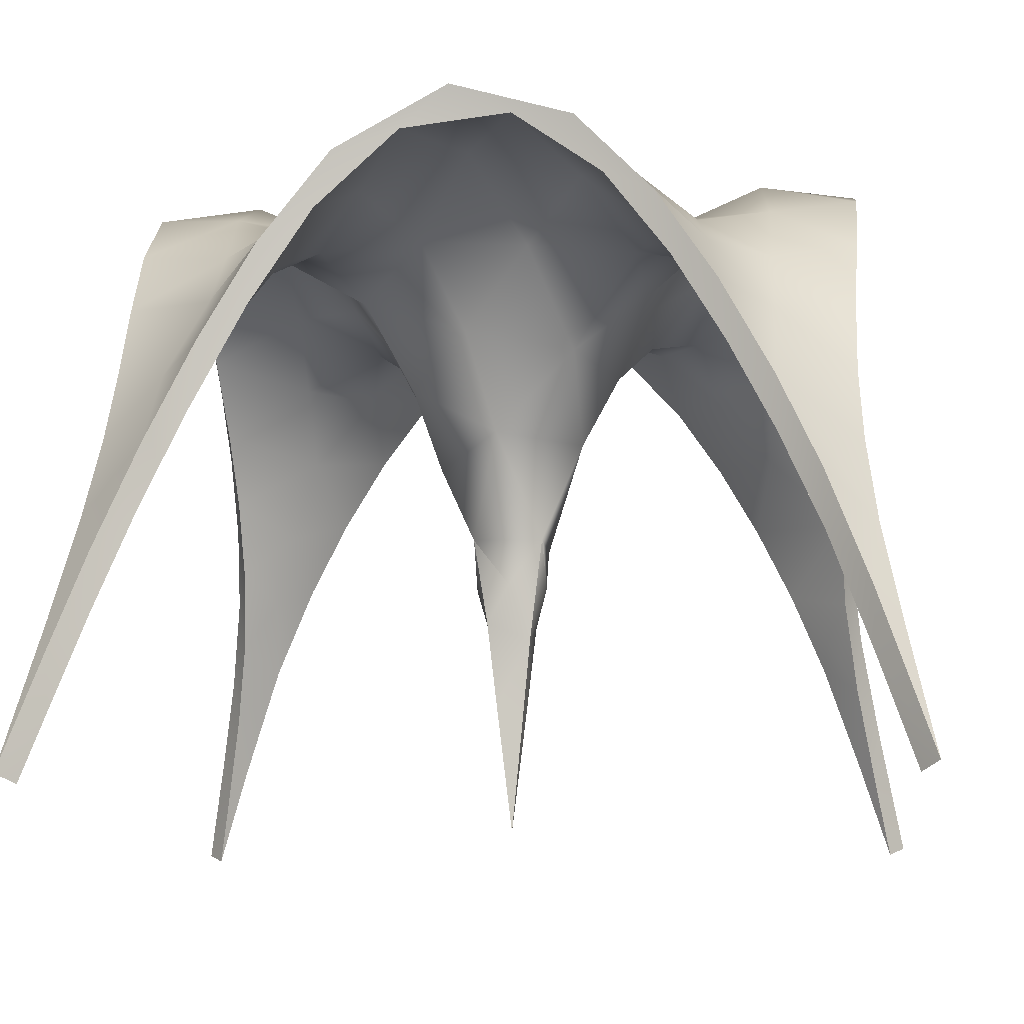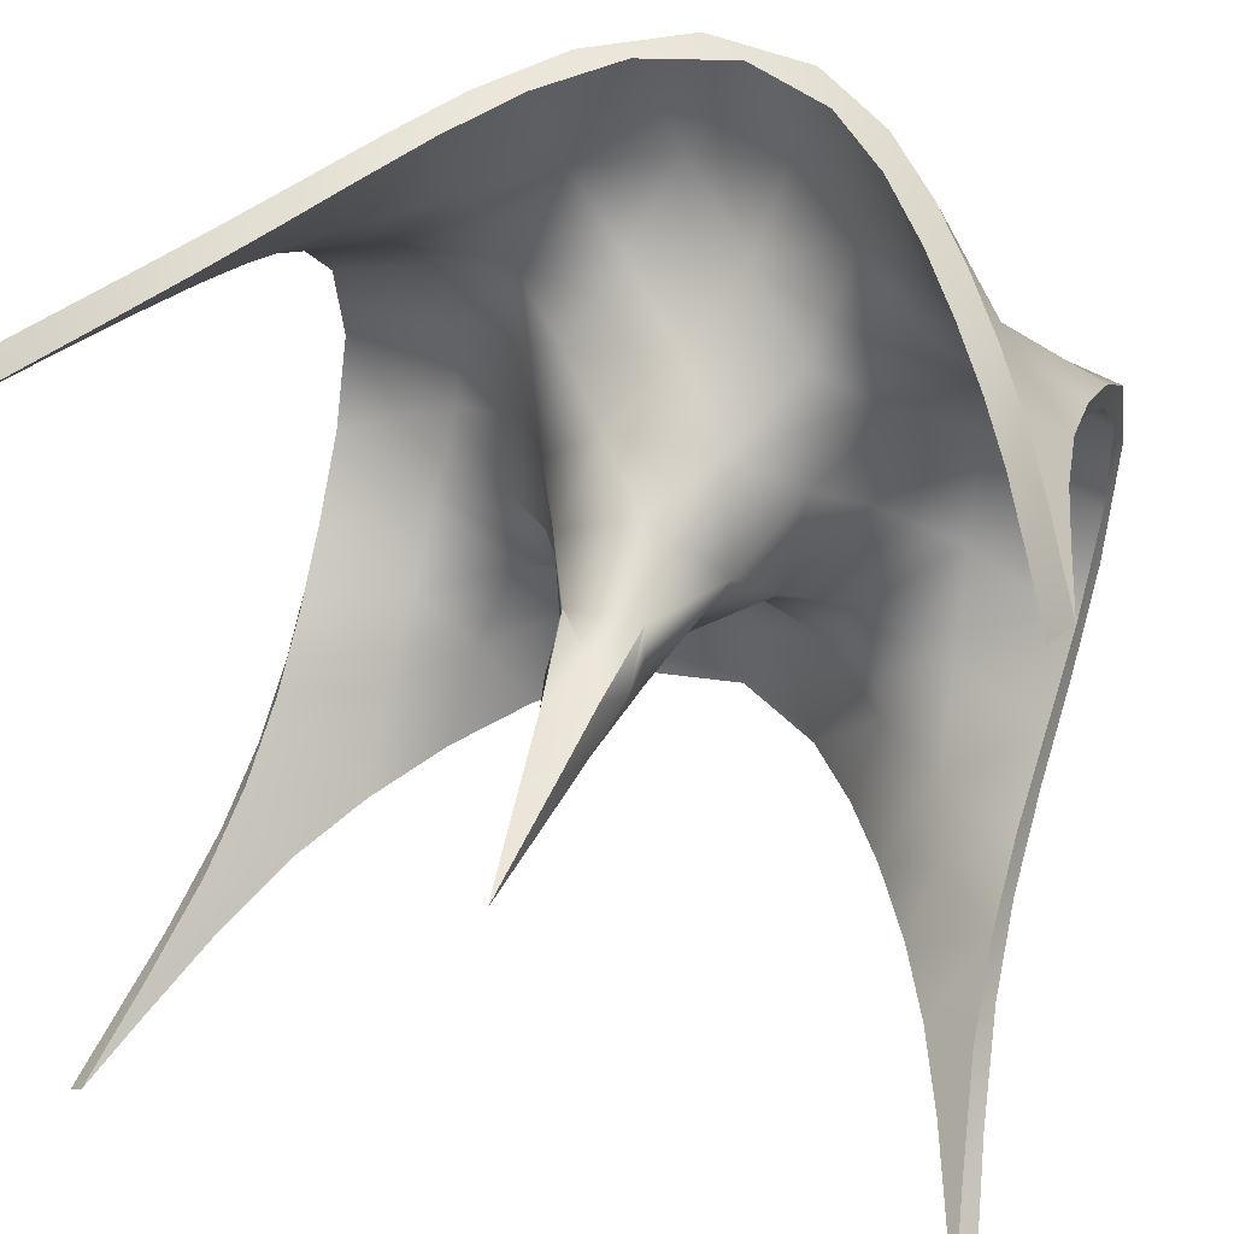
<metadata>
{"format":"obj","ext":"obj","renderer":"f3d","projection":"perspective","resolution":1024,"background":"white","views":[{"elev":-13.0,"azim":96.6,"up":"+Y"},{"elev":44.4,"azim":17.3,"up":"+Z"}]}
</metadata>
<code>
v 69.21 3.687 30.95
v 68.27 6.95 37.31
v 68.4 7.302 33.09
v 68.53 4.76 31.44
v 68.38 5.911 38.28
v 68.24 7.286 36.47
v 68.04 7.806 35.19
v 68.18 6.614 32.75
v 68.34 5.386 38.27
v 68.46 6.43 32.26
v 68.06 7.447 33.8
v 67.96 8.079 35.36
v 67.1 7.142 37.37
v 68.48 5.555 31.51
v 68.31 5.68 31.95
v 68.34 6.357 37.43
v 68.55 7.79 36.3
v 68.31 8.006 34.12
v 67.51 7.463 36.43
v 67.06 6.785 33.21
v 67.33 7.688 34.49
v 67.29 7.289 33.47
v 67.35 6.833 37.13
v 66.57 7.144 32.2
v 67.71 6.451 31.53
v 67.54 7.01 32.43
v 67.05 6.943 34.57
v 66.64 6.831 34.3
v 66.31 5.789 34.06
v 67.18 6.996 35.9
v 67.56 6.306 38.2
v 66.89 7.321 31.55
v 66.51 6.02 35.42
v 66.3 6.482 36.74
v 66.02 7.565 37.38
v 66.93 7.288 35.42
v 66.53 6.754 36.45
v 66.13 6.848 33.31
v 66.3 6.27 35.24
v 65.7 5.48 36.2
v 65.86 5.902 33.98
v 65.4 8.164 38.35
v 66.5 7.405 32.53
v 66.01 4.827 35.09
v 65.1 4.568 35.91
v 65.88 7.686 31.54
v 64.98 6.365 36.68
v 64.52 5.895 33.88
v 65.35 7.684 32.71
v 65.42 7.451 32.5
v 64.86 6.758 33.1
v 65.92 6.567 33.15
v 65.84 5.21 35.13
v 64.66 7.871 31.62
v 65.74 7.747 38.36
v 65.45 2.958 34.99
v 65.86 8.019 31.66
v 63.83 6.505 33.21
v 64.78 7.741 37.34
v 65.45 7.299 37.34
v 65.32 3.687 35
v 65 3.735 34.66
v 64.76 5.311 35.87
v 65 2.965 34.55
v 65 2.955 35.45
v 65.46 6.99 36.72
v 64.88 5.784 33.6
v 65.64 6.002 36.16
v 64.15 5.255 34.83
v 63.75 6.705 33.45
v 64.96 6.802 33.42
v 64.08 5.035 34.26
v 64.14 7.089 37.25
v 64.48 6.623 36.5
v 64.67 3.726 35.02
v 63.63 6.383 34.51
v 65.36 4.775 34.04
v 64.12 7.303 32.52
v 65.12 5.095 34.21
v 64.56 7.811 38.19
v 64.55 2.962 35
v 63.66 7.416 37.36
v 64.1 7.508 32.75
v 63.54 6.007 34.08
v 64.58 8.135 31.76
v 64.08 4.684 35.37
v 62.6 7.108 37.3
v 63.42 7.584 31.76
v 64.4 5.412 36.2
v 63.47 7.237 31.62
v 63.56 5.854 35.29
v 63.78 6.123 35.65
v 62.83 6.883 33.66
v 62.89 6.834 32.58
v 63.7 6.26 36.51
v 63.45 7.222 38.2
v 62.55 6.327 31.64
v 63.31 6.863 36.42
v 63.14 7.216 35.25
v 62.89 6.824 37.14
v 62.46 7.614 36.16
v 62.87 7.13 32.81
v 62.9 7.341 34.05
v 62.93 7 34.76
v 62.88 6.922 35.93
v 62.53 6.787 31.71
v 61.75 5.538 38.23
v 62.94 7.17 38.33
v 61.96 7.777 35.39
v 61.62 7.196 37.02
v 61.67 5.896 31.66
v 61.79 6.255 32.39
v 61.91 7.635 34.14
v 61.88 6.345 38.09
v 61.26 4.875 31.26
v 61.74 5.407 31.66
v 61.37 4.525 38.62
v 61.82 6.994 33.17
v 61.82 7.606 33.46
v 61.78 6.445 37.41
v 61.85 7.24 36.52
v 61.73 6.785 32.52
v 61.49 7.948 36.04
v 61.08 3.589 38.93
v 60.94 3.919 30.95
v 60.86 2.941 30.92
v 60.68 2.916 39.37
v 66.59 7.579 38.36
v 67.51 6.749 38.29
v 62.57 6.425 38.21
v 64.03 7.971 38.37
v 61.42 5.32 38.57
v 66.65 7.124 37.97
v 61.92 7.821 34.85
v 68.76 4.87 38.72
v 67.43 6.43 31.8
v 70.1 0.05146 29.9
v 70.1 0.05146 29.9
v 70.1 0.05146 29.9
v 70.1 0.05146 40.1
v 70.1 0.05146 40.1
v 70.1 0.05146 40.1
v 69.9 -0.05146 30.1
v 69.9 -0.05146 30.1
v 69.9 -0.05146 30.1
v 69.9 -0.05146 39.9
v 69.9 -0.05146 39.9
v 69.9 -0.05146 39.9
v 69.46 3.906 38.75
v 69.46 3.906 38.75
v 69.43 4.493 31.52
v 69.43 4.493 31.52
v 69.37 3.124 38.8
v 69.37 3.124 38.8
v 69.55 8.085 35.22
v 69.55 8.085 35.22
v 69.54 7.649 33.76
v 69.54 7.649 33.76
v 69.08 3.123 39.54
v 69.08 3.123 39.54
v 69.53 1.863 39.75
v 69.53 1.863 39.75
v 69.52 7.339 36.6
v 69.52 7.339 36.6
v 69.49 6.697 32.84
v 69.49 6.697 32.84
v 69.44 5.646 32.14
v 69.44 5.646 32.14
v 69.47 6.251 37.48
v 69.47 6.251 37.48
v 69.42 5.12 38.15
v 69.42 5.12 38.15
v 69.48 7.719 34.49
v 69.48 7.719 34.49
v 69.48 7.583 35.81
v 69.48 7.583 35.81
v 69.42 6.669 36.82
v 69.42 6.669 36.82
v 69.44 6.962 33.44
v 69.44 6.962 33.44
v 69.37 5.974 32.68
v 69.37 5.974 32.68
v 69.34 5.544 37.59
v 69.34 5.544 37.59
v 69.31 4.311 38.26
v 69.31 4.311 38.26
v 69.32 4.941 32.07
v 69.32 4.941 32.07
v 68.64 4.15 39.44
v 68.64 4.15 39.44
v 68.77 3.875 30.54
v 68.77 3.875 30.54
v 68.33 4.177 30.69
v 68.33 4.177 30.69
v 68.32 4.806 30.58
v 68.32 4.806 30.58
v 68.13 5.161 39.42
v 68.13 5.161 39.42
v 67.76 5.246 30.67
v 67.76 5.246 30.67
v 68.16 4.515 39.31
v 68.16 4.515 39.31
v 67.61 5.505 39.34
v 67.61 5.505 39.34
v 67.79 5.756 30.56
v 67.79 5.756 30.56
v 67.21 6.13 30.62
v 67.21 6.13 30.62
v 67.11 6.761 30.5
v 67.11 6.761 30.5
v 67.59 6.089 39.46
v 67.59 6.089 39.46
v 66.55 6.984 30.56
v 66.55 6.984 30.56
v 66.98 6.452 39.41
v 66.98 6.452 39.41
v 66.27 7.626 30.46
v 66.27 7.626 30.46
v 66.89 7.023 39.51
v 66.89 7.023 39.51
v 66.24 7.276 39.46
v 66.24 7.276 39.46
v 65.95 7.839 39.54
v 65.95 7.839 39.54
v 65.19 7.795 39.48
v 65.19 7.795 39.48
v 65.44 3.54 34.56
v 65.44 3.54 34.56
v 65.44 3.54 35.44
v 65.44 3.54 35.44
v 64.65 8.07 39.55
v 64.65 8.07 39.55
v 65.36 4.187 34.64
v 65.36 4.187 34.64
v 65.36 4.187 35.36
v 65.36 4.187 35.36
v 65.18 3.322 34.82
v 65.18 3.322 34.82
v 65.08 8.101 30.45
v 65.08 8.101 30.45
v 65.46 7.735 30.52
v 65.46 7.735 30.52
v 65 0.15 35
v 65 0.15 35
v 65 0.15 35
v 65 0.15 35
v 65 -0.15 35
v 65 -0.15 35
v 65 -0.15 35
v 65 -0.15 35
v 64.11 7.534 30.53
v 64.11 7.534 30.53
v 64.06 7.505 39.47
v 64.06 7.505 39.47
v 64.64 4.187 35.36
v 64.64 4.187 35.36
v 64.64 4.187 34.64
v 64.64 4.187 34.64
v 64.56 3.54 34.56
v 64.56 3.54 34.56
v 64.56 3.54 35.44
v 64.56 3.54 35.44
v 64 7.81 30.46
v 64 7.81 30.46
v 63.19 7.118 30.49
v 63.19 7.118 30.49
v 63.47 7.409 39.53
v 63.47 7.409 39.53
v 63.2 6.693 39.42
v 63.2 6.693 39.42
v 63.12 6.587 30.58
v 63.12 6.587 30.58
v 62.46 6.162 30.54
v 62.46 6.162 30.54
v 62.66 6.456 39.48
v 62.66 6.456 39.48
v 62.56 5.781 39.36
v 62.56 5.781 39.36
v 62.41 5.546 30.66
v 62.41 5.546 30.66
v 61.8 4.443 30.69
v 61.8 4.443 30.69
v 62.05 4.9 39.32
v 62.05 4.9 39.32
v 61.89 5.195 30.58
v 61.89 5.195 30.58
v 62.09 5.558 39.44
v 62.09 5.558 39.44
v 61.57 4.594 39.43
v 61.57 4.594 39.43
v 61.57 3.973 39.32
v 61.57 3.973 39.32
v 61.37 4.184 30.56
v 61.37 4.184 30.56
v 61.11 3.602 39.48
v 61.11 3.602 39.48
v 60.64 5.796 37.43
v 60.64 5.796 37.43
v 60.69 4.607 31.89
v 60.69 4.607 31.89
v 60.69 4.852 37.98
v 60.69 4.852 37.98
v 61.3 3.383 30.65
v 61.3 3.383 30.65
v 60.85 2.218 30.51
v 60.85 2.218 30.51
v 61.13 2.957 39.39
v 61.13 2.957 39.39
v 60.68 3.859 38.48
v 60.68 3.859 38.48
v 60.67 3.621 31.41
v 60.67 3.621 31.41
v 60.66 5.527 32.4
v 60.66 5.527 32.4
v 60.6 6.422 33
v 60.6 6.422 33
v 60.57 5.526 37.93
v 60.57 5.526 37.93
v 60.57 5.235 31.91
v 60.57 5.235 31.91
v 60.57 6.732 36.76
v 60.57 6.732 36.76
v 60.56 4.291 31.42
v 60.56 4.291 31.42
v 60.54 6.127 32.44
v 60.54 6.127 32.44
v 60.54 7.256 33.73
v 60.54 7.256 33.73
v 60.53 7.539 35.88
v 60.53 7.539 35.88
v 60.52 7.787 34.74
v 60.52 7.787 34.74
v 60.52 6.476 37.32
v 60.52 6.476 37.32
v 60.57 4.423 38.51
v 60.57 4.423 38.51
v 60.47 7.429 36.51
v 60.47 7.429 36.51
v 60.49 7.058 33.14
v 60.49 7.058 33.14
v 60.46 7.844 34.06
v 60.46 7.844 34.06
v 60.45 8.072 35.33
v 60.45 8.072 35.33
v 60.85 2.938 30.43
v 60.85 2.938 30.43
v 60.56 2.553 30.97
v 60.56 2.553 30.97
v 60.58 2.678 38.99
v 60.58 2.678 38.99
v 60.47 3.26 30.98
v 60.47 3.26 30.98
v 60.49 3.352 38.99
v 60.49 3.352 38.99
v 60.1 -0.05146 30.1
v 60.34 1.219 30.51
v 60.34 1.219 30.51
v 60.1 -0.05146 30.1
v 60.1 -0.05146 30.1
v 60.41 0.9002 30.28
v 60.41 0.9002 30.28
v 60.1 -0.05146 39.9
v 60.34 1.22 39.49
v 60.34 1.22 39.49
v 60.1 -0.05146 39.9
v 60.1 -0.05146 39.9
v 59.9 0.05146 29.9
v 60.27 1.985 30.52
v 60.27 1.985 30.52
v 59.9 0.05146 29.9
v 59.9 0.05146 29.9
v 60.41 1.664 30.21
v 60.41 1.664 30.21
v 59.9 0.05146 40.1
v 60.28 2.015 39.47
v 60.28 2.015 39.47
v 59.9 0.05146 40.1
v 59.9 0.05146 40.1
v 65.26 2.265 34.74
v 65.26 2.265 34.74
v 65.14 1.15 34.86
v 65.14 1.15 34.86
v 69.61 2.634 39.26
v 69.61 2.634 39.26
v 69.83 1.444 39.66
v 69.83 1.444 39.66
v 69.51 3.378 31.02
v 69.51 3.378 31.02
v 69.72 2.014 30.53
v 69.72 2.014 30.53
v 69.32 3.868 31.52
v 69.32 3.868 31.52
v 69.42 2.683 31.01
v 69.42 2.683 31.01
v 69.65 1.265 30.53
v 69.65 1.265 30.53
v 65.29 2.492 35.29
v 65.29 2.492 35.29
v 65.18 1.44 35.18
v 65.18 1.44 35.18
v 69.2 2.821 30.42
v 69.2 2.821 30.42
v 69.61 1.593 30.2
v 69.61 1.593 30.2
v 68.64 3.518 39.34
v 68.64 3.518 39.34
v 69.07 2.46 39.45
v 69.07 2.46 39.45
v 69.52 1.131 39.68
v 69.52 1.131 39.68
v 68.78 3.177 30.63
v 68.78 3.177 30.63
v 60.69 2.488 39.64
v 60.69 2.488 39.64
v 60.33 1.399 39.84
v 60.33 1.399 39.84
v 69.19 2.1 30.49
v 69.19 2.1 30.49
v 69.61 0.8579 30.27
v 69.61 0.8579 30.27
v 60.74 1.907 39.54
v 60.74 1.907 39.54
v 60.36 0.7662 39.75
v 60.36 0.7662 39.75
v 69.54 1.936 39.25
v 69.54 1.936 39.25
v 69.75 0.758 39.64
v 69.75 0.758 39.64
v 64.71 2.5 34.71
v 64.71 2.5 34.71
v 64.82 1.441 34.82
v 64.82 1.441 34.82
v 64.74 2.246 35.26
v 64.74 2.246 35.26
v 64.86 1.11 35.14
v 64.86 1.11 35.14
v 64.8 3.418 35.2
v 64.8 3.418 35.2
v 64.94 2.356 35.06
v 64.94 2.356 35.06
v 64.84 3.183 34.84
v 64.84 3.183 34.84
v 64.98 2.016 34.98
v 64.98 2.016 34.98
v 65.14 3.075 35.14
v 65.14 3.075 35.14
v 65.01 1.86 35.01
v 65.01 1.86 35.01
v 65.08 2.537 34.92
v 65.08 2.537 34.92
v 65.01 1.46 34.99
v 65.01 1.46 34.99
f 414 127 375
f 290 335 296
f 335 353 296
f 288 132 290
f 335 132 317
f 288 114 132
f 276 114 288
f 268 108 276
f 114 334 317
f 338 334 110
f 123 344 338
f 232 224 42
f 128 224 220
f 128 129 13
f 5 212 198
f 319 111 115
f 324 319 115
f 190 135 198
f 190 159 150
f 352 324 125
f 345 352 125
f 150 159 384
f 345 369 352
f 135 150 171
f 125 293 345
f 5 135 171
f 273 285 111
f 273 111 106
f 129 2 13
f 170 164 2
f 263 265 88
f 164 156 17
f 217 239 57
f 157 165 3
f 32 217 57
f 205 209 25
f 10 168 14
f 195 205 14
f 151 195 14
f 195 151 192
f 151 387 1
f 402 192 1
f 402 1 387
f 353 127 296
f 108 268 131
f 110 334 114
f 123 338 110
f 42 131 232
f 108 82 87
f 110 114 87
f 123 110 101
f 344 134 341
f 131 42 59
f 101 87 98
f 82 74 98
f 87 101 110
f 123 101 134
f 129 220 212
f 101 99 134
f 119 339 341
f 82 98 87
f 92 98 74
f 99 101 98
f 122 339 119
f 98 92 99
f 339 122 325
f 129 212 5
f 76 99 92
f 134 99 103
f 66 74 59
f 74 68 63
f 42 128 35
f 35 37 66
f 68 74 66
f 69 92 63
f 99 76 103
f 325 122 111
f 42 35 59
f 74 63 92
f 63 68 53
f 122 119 102
f 319 325 111
f 59 35 66
f 92 69 76
f 102 103 70
f 103 119 134
f 256 69 63
f 256 75 258
f 70 103 76
f 37 39 68
f 37 68 66
f 69 48 76
f 103 102 119
f 122 102 106
f 63 53 236
f 236 256 63
f 69 256 258
f 111 122 106
f 75 442 258
f 48 69 79
f 79 53 41
f 61 237 446
f 441 62 257
f 234 258 62
f 106 102 88
f 125 115 293
f 125 324 115
f 37 13 19
f 36 39 37
f 238 62 441
f 37 35 13
f 41 39 28
f 36 28 39
f 53 68 39
f 53 234 236
f 61 233 237
f 238 234 62
f 2 5 170
f 36 37 19
f 236 234 61
f 53 79 234
f 79 258 234
f 258 79 69
f 71 70 48
f 70 83 102
f 88 102 83
f 115 111 285
f 19 2 17
f 2 19 13
f 39 41 53
f 88 83 85
f 293 115 285
f 28 36 21
f 48 70 76
f 71 83 70
f 49 83 71
f 171 170 5
f 48 79 41
f 83 49 85
f 71 48 41
f 265 106 88
f 36 19 12
f 49 71 38
f 85 49 57
f 88 85 263
f 2 164 17
f 106 265 273
f 38 71 41
f 49 38 43
f 12 19 17
f 21 12 18
f 12 21 36
f 22 21 18
f 22 28 21
f 38 41 28
f 85 239 263
f 12 17 156
f 3 22 18
f 26 22 3
f 38 22 43
f 57 49 43
f 38 28 22
f 57 43 32
f 18 156 157
f 26 43 22
f 32 26 25
f 239 85 57
f 156 18 12
f 18 157 3
f 3 10 26
f 26 32 43
f 217 32 209
f 165 10 3
f 14 25 10
f 32 25 209
f 168 10 165
f 10 25 26
f 168 151 14
f 14 205 25
f 192 151 1
f 350 124 307
f 124 291 307
f 117 310 302
f 117 283 291
f 107 302 297
f 277 283 107
f 277 107 130
f 120 297 321
f 96 253 269
f 121 321 329
f 329 332 109
f 221 225 55
f 332 113 109
f 113 118 93
f 221 133 215
f 203 215 31
f 314 112 316
f 116 314 300
f 300 311 282
f 126 347 306
f 347 126 311
f 186 153 406
f 300 282 116
f 183 186 9
f 280 116 282
f 177 183 16
f 272 90 97
f 175 177 6
f 174 175 7
f 54 242 46
f 46 242 214
f 180 174 11
f 182 180 8
f 188 182 15
f 392 188 4
f 4 200 193
f 350 310 124
f 117 124 310
f 124 117 291
f 117 302 107
f 107 297 120
f 117 107 283
f 277 130 269
f 120 130 107
f 130 100 96
f 130 120 100
f 321 121 120
f 253 96 80
f 80 73 60
f 80 96 73
f 120 121 100
f 80 225 253
f 100 73 96
f 329 109 121
f 55 225 80
f 95 100 105
f 121 105 100
f 121 109 105
f 332 328 113
f 80 60 55
f 100 95 73
f 113 328 118
f 95 105 91
f 118 328 316
f 109 113 104
f 109 104 105
f 60 47 34
f 73 47 60
f 47 73 95
f 89 47 95
f 105 104 91
f 104 113 93
f 316 112 118
f 55 60 133
f 60 34 133
f 91 89 95
f 91 84 72
f 104 84 91
f 112 314 116
f 31 9 203
f 89 45 40
f 91 86 89
f 84 104 93
f 9 202 203
f 9 31 16
f 34 47 40
f 31 23 16
f 133 34 23
f 72 86 91
f 186 202 9
f 45 89 86
f 230 262 65
f 86 262 45
f 112 97 94
f 133 23 31
f 262 230 45
f 65 261 433
f 434 262 81
f 262 260 81
f 260 86 72
f 311 126 304
f 65 398 230
f 398 65 433
f 81 259 429
f 86 260 262
f 72 84 67
f 311 304 282
f 408 406 153
f 40 47 89
f 34 40 33
f 45 230 44
f 228 230 56
f 229 397 56
f 56 397 380
f 430 64 379
f 64 430 260
f 77 260 72
f 228 260 77
f 77 72 67
f 97 116 280
f 34 30 23
f 34 33 30
f 44 40 45
f 56 380 228
f 379 64 227
f 84 93 58
f 112 94 118
f 230 228 44
f 228 64 260
f 118 94 93
f 6 23 30
f 228 77 44
f 67 84 58
f 58 94 78
f 40 44 33
f 94 58 93
f 94 90 78
f 94 97 90
f 23 6 16
f 27 30 33
f 33 29 27
f 33 44 29
f 29 44 77
f 30 27 7
f 29 77 67
f 116 97 112
f 97 280 272
f 6 30 7
f 67 52 29
f 78 51 58
f 16 183 9
f 67 58 51
f 90 54 78
f 7 27 11
f 67 51 52
f 54 46 50
f 90 252 54
f 90 272 252
f 177 16 6
f 11 27 20
f 20 29 52
f 78 50 51
f 29 20 27
f 6 7 175
f 51 50 52
f 50 24 52
f 242 54 252
f 24 50 46
f 54 50 78
f 52 24 20
f 11 174 7
f 20 8 11
f 11 8 180
f 200 136 208
f 136 214 208
f 136 20 24
f 8 15 182
f 20 136 8
f 136 200 15
f 4 188 15
f 15 200 4
f 411 394 392
f 292 284 289
f 284 278 287
f 278 270 275
f 270 254 267
f 254 226 231
f 223 231 226
f 223 226 222
f 216 219 222
f 197 211 204
f 197 204 201
f 189 197 201
f 160 405 407
f 407 161 160
f 149 154 185
f 185 184 172
f 178 169 184
f 163 176 155
f 155 176 173
f 158 155 173
f 166 179 181
f 187 167 181
f 187 391 152
f 388 391 393
f 412 191 401
f 196 194 199
f 206 199 207
f 210 207 213
f 213 241 218
f 271 266 251
f 271 279 274
f 274 279 286
f 346 303 305
f 323 351 312
f 312 299 323
f 323 299 320
f 299 313 320
f 313 315 326
f 315 327 340
f 330 343 331
f 318 333 298
f 318 298 301
f 301 336 318
f 354 309 349
f 349 376 354
f 295 308 292
f 289 295 292
f 284 287 289
f 275 287 278
f 267 275 270
f 231 267 254
f 219 223 222
f 219 216 211
f 204 211 216
f 189 201 405
f 149 383 154
f 172 149 185
f 169 172 184
f 163 169 178
f 176 163 178
f 173 179 158
f 179 166 158
f 181 167 166
f 167 187 152
f 388 152 391
f 191 412 194
f 196 191 194
f 206 196 199
f 210 206 207
f 218 210 213
f 240 218 241
f 241 251 240
f 251 264 240
f 251 266 264
f 266 271 274
f 279 281 286
f 281 294 286
f 303 346 294
f 320 313 326
f 315 340 326
f 327 342 340
f 327 331 342
f 331 343 342
f 343 330 337
f 330 322 337
f 337 322 333
f 322 298 333
f 301 309 336
f 413 308 295
f 383 426 154
f 363 374 376
f 305 373 346
f 375 127 353
f 393 389 388
f 127 414 296
f 368 357 348
f 434 81 429
f 401 418 412
f 392 193 411
f 309 354 336
f 202 186 406
f 405 160 189
f 312 351 348
f 413 422 308
f 375 415 414
f 392 4 193
f 303 294 281
f 304 126 306
f 368 348 351
f 404 419 418
f 417 395 394
f 396 137 389
f 390 403 402
f 417 394 411
f 421 364 350
f 416 423 422
f 390 402 387
f 421 350 307
f 410 140 161
f 162 385 384
f 386 427 426
f 425 409 408
f 162 384 159
f 433 399 398
f 425 408 153
f 379 431 430
f 128 13 35
f 128 42 224
f 371 369 372
f 370 373 360
f 356 361 306
f 355 357 367
f 108 87 114
f 372 369 345
f 404 418 401
f 129 128 220
f 129 5 2
f 400 381 380
f 396 389 393
f 236 438 256
f 437 75 255
f 356 306 347
f 82 59 74
f 108 131 82
f 432 435 434
f 130 96 269
f 114 276 108
f 363 376 349
f 61 446 236
f 131 59 82
f 131 268 232
f 441 450 238
f 416 422 413
f 445 439 438
f 442 75 437
f 132 335 290
f 132 114 317
f 133 31 215
f 133 221 55
f 431 382 248
f 432 434 429
f 440 443 442
f 400 380 397
f 399 436 250
f 445 438 235
f 449 447 446
f 386 426 383
f 449 446 237
f 444 451 450
f 24 46 214
f 134 119 341
f 134 344 123
f 410 161 407
f 439 448 244
f 440 442 437
f 370 360 359
f 443 440 243
f 444 450 441
f 419 139 144
f 395 420 145
f 364 424 366
f 423 378 365
f 427 142 147
f 409 428 148
f 135 5 198
f 135 190 150
f 382 431 379
f 381 400 247
f 448 439 445
f 447 452 246
f 136 24 214
f 136 15 8
f 137 396 143
f 403 390 138
f 367 357 368
f 415 375 377
f 374 363 362
f 140 410 146
f 385 162 141
f 435 432 249
f 436 399 433
f 360 373 305
f 361 356 358
f 419 404 139
f 420 395 417
f 452 447 449
f 451 444 245
f 427 386 142
f 428 409 425
f 424 364 421
f 423 416 378

</code>
